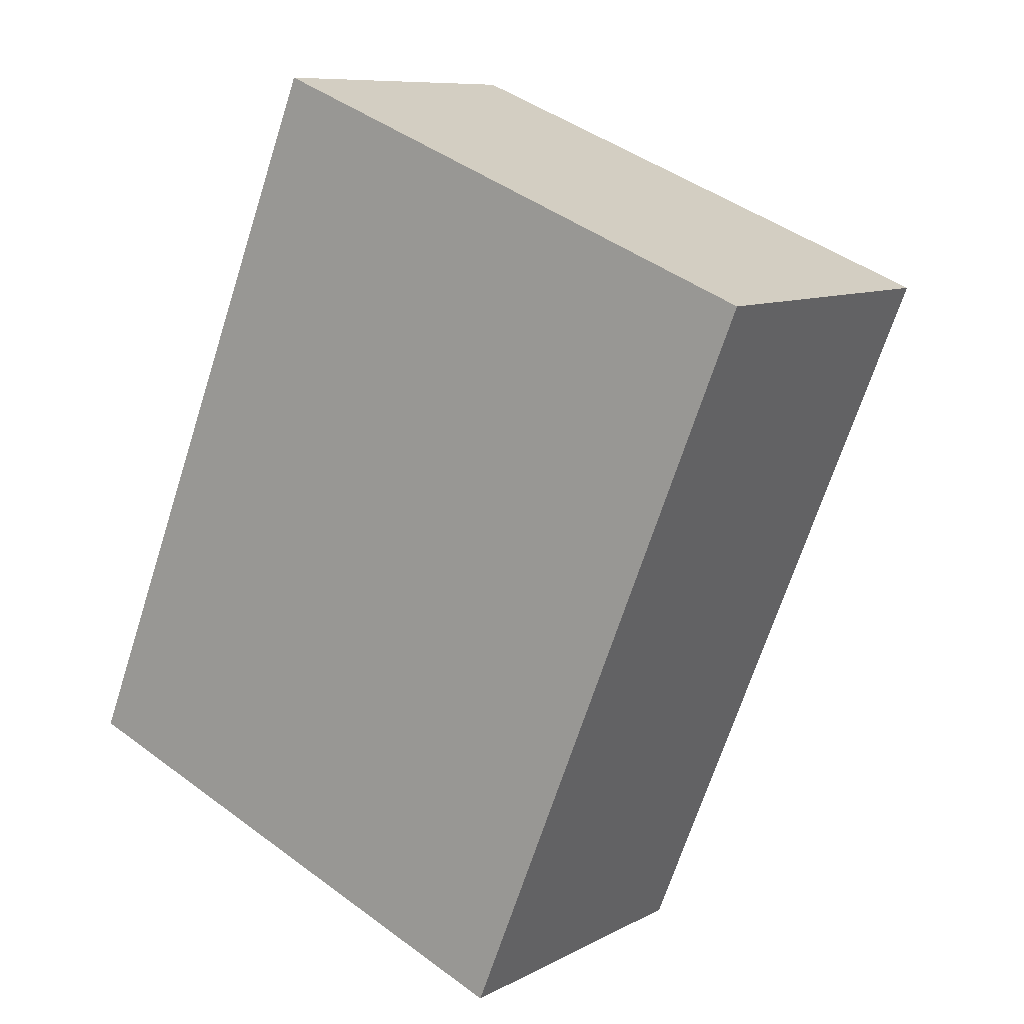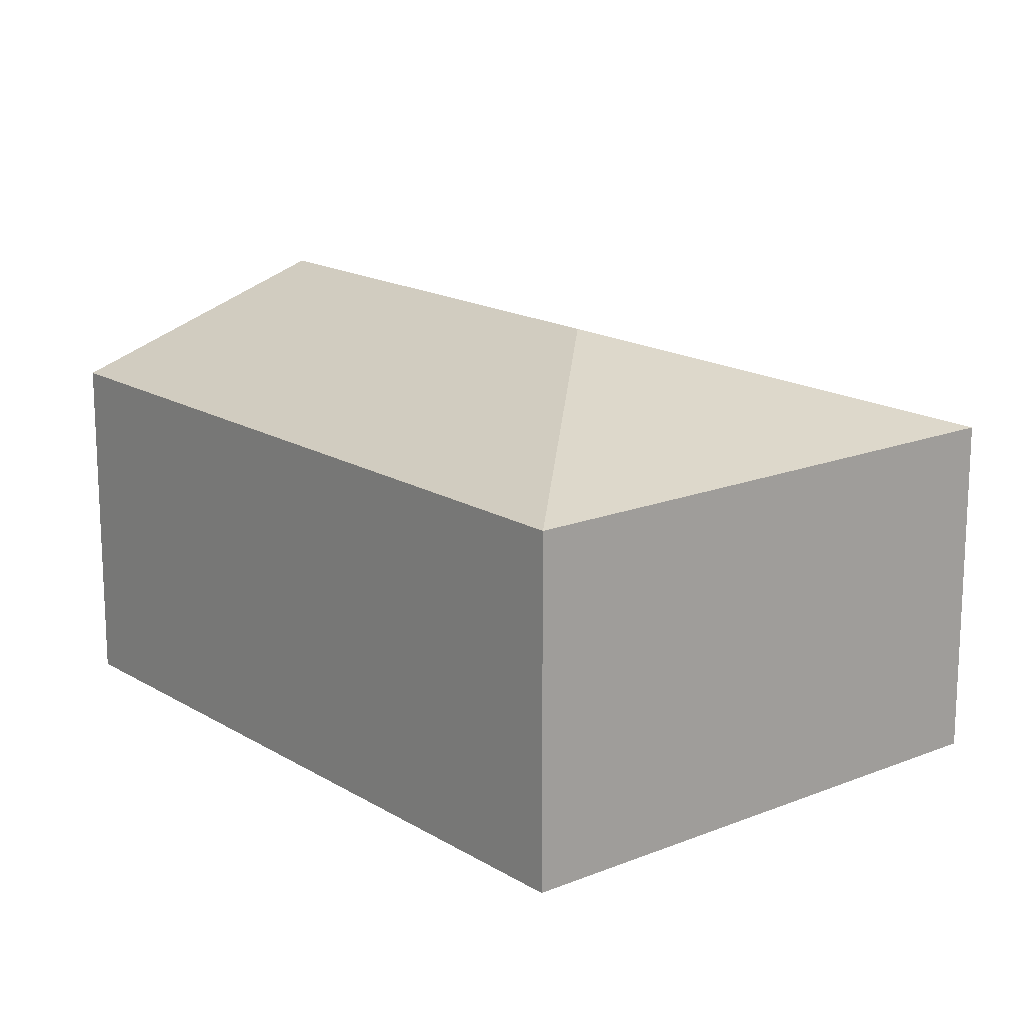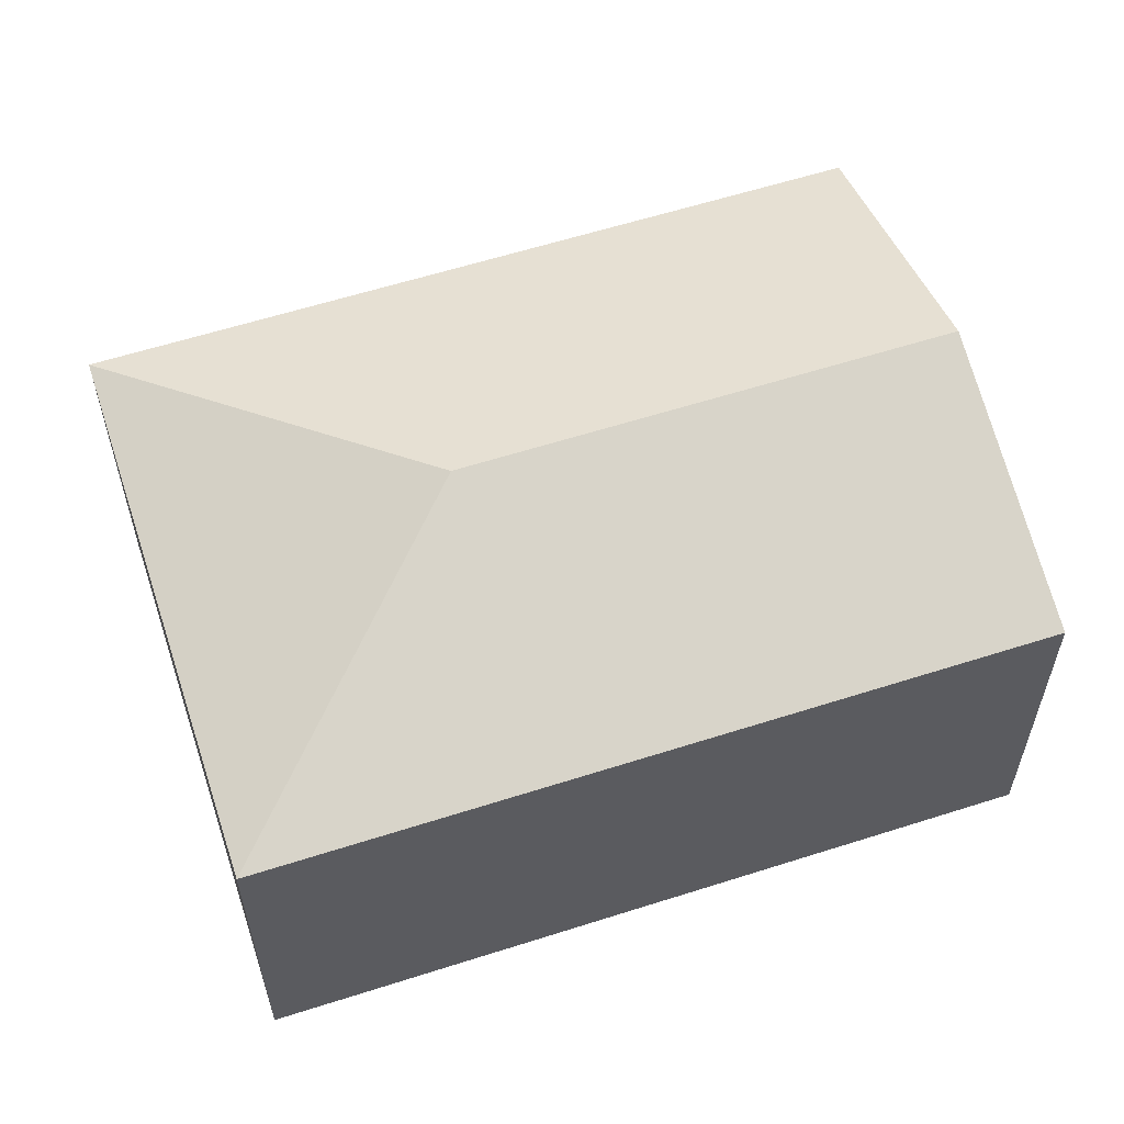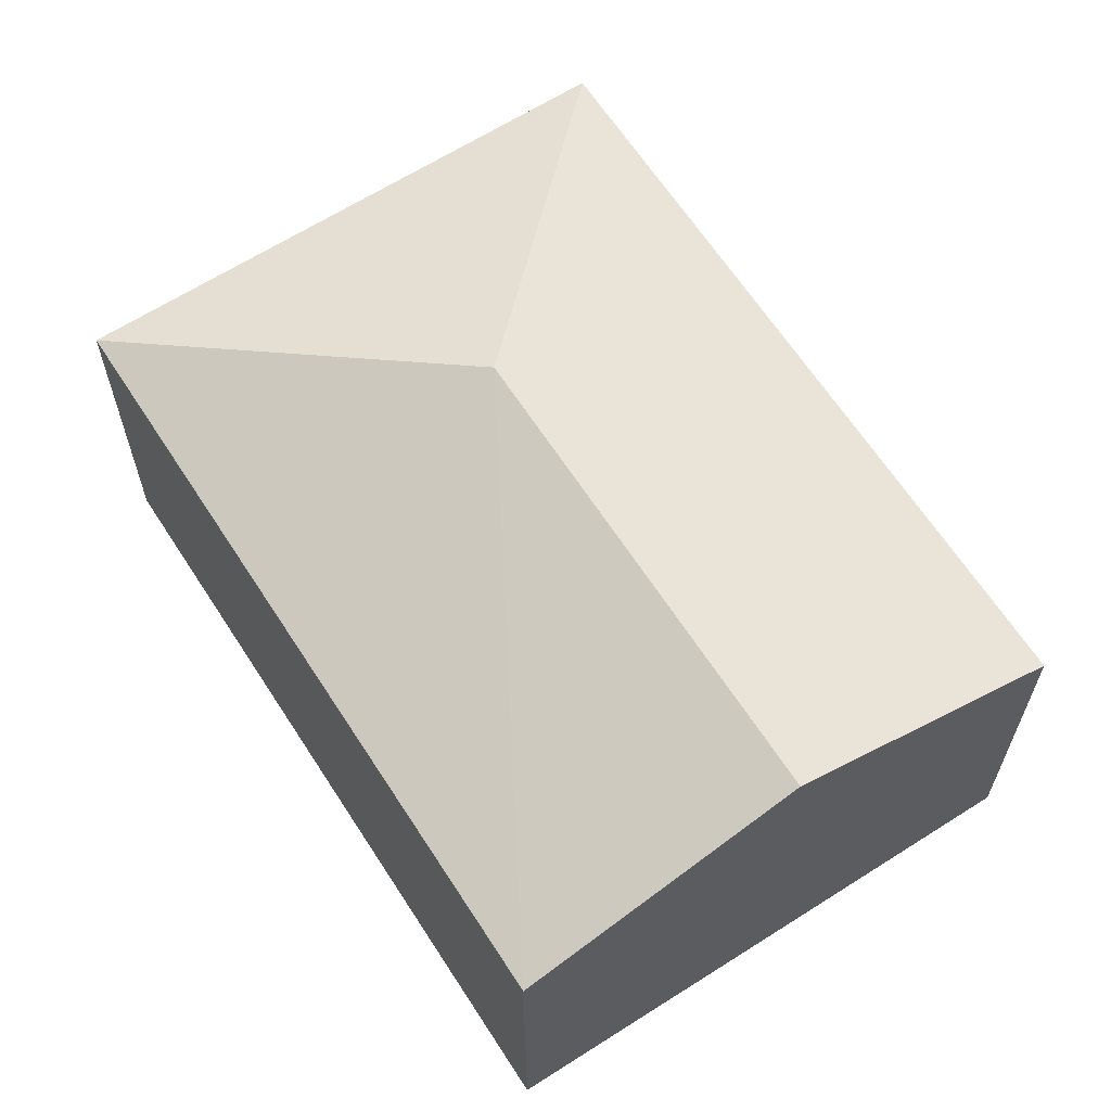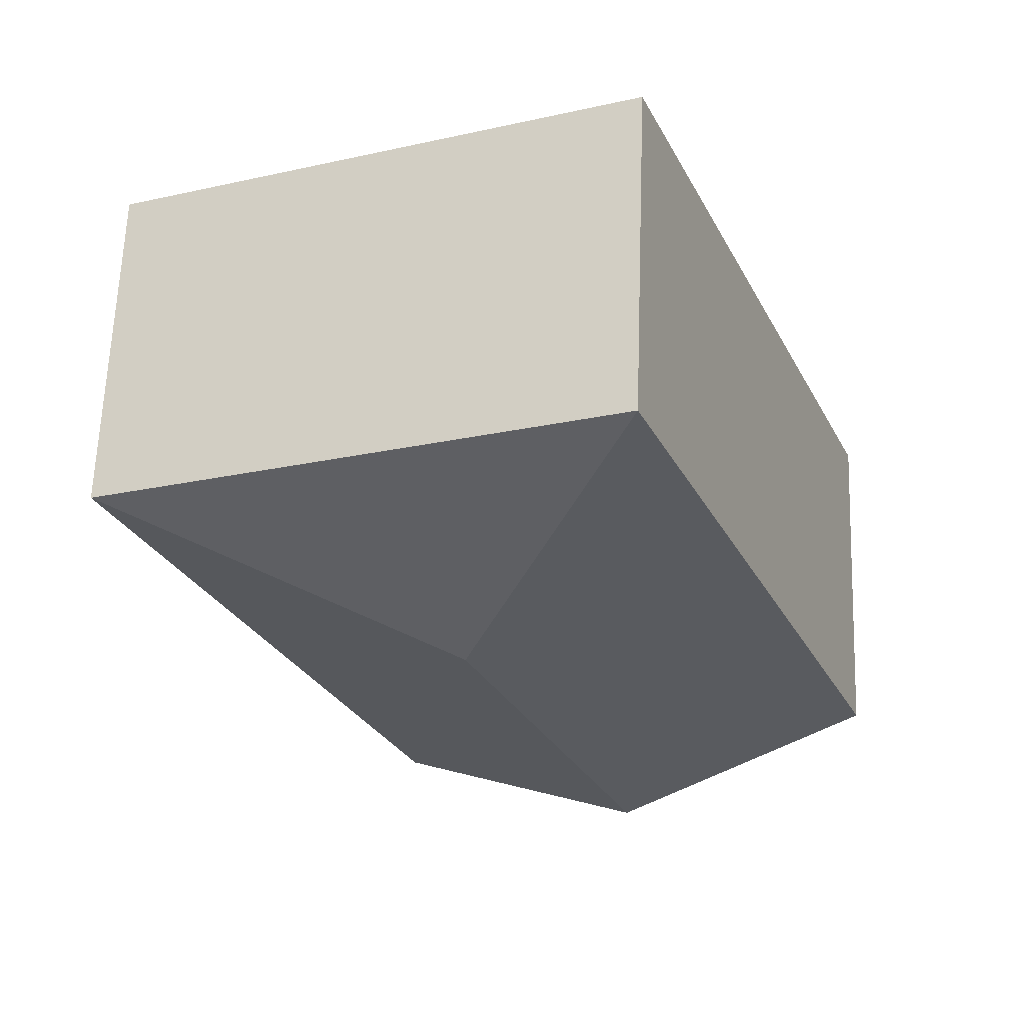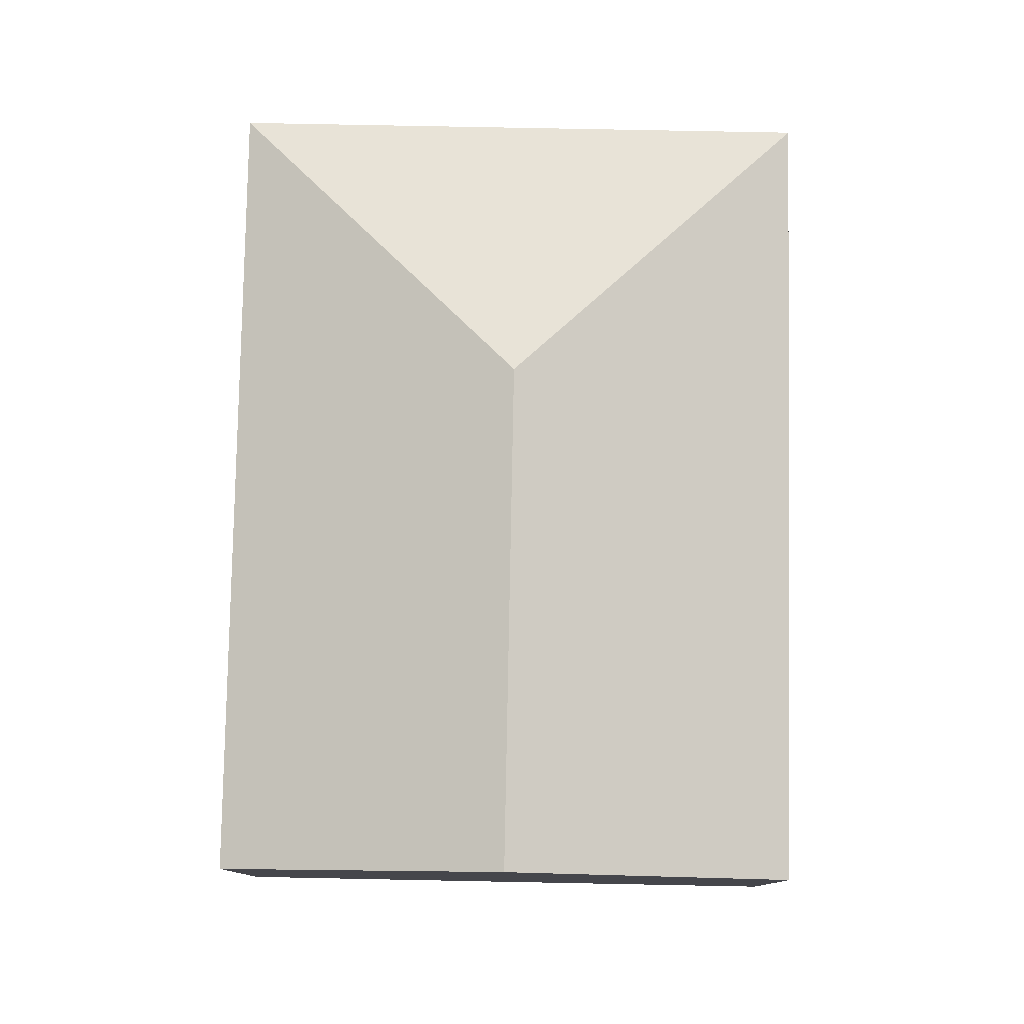
<metadata>
{"format":"obj","ext":"obj","renderer":"f3d","projection":"perspective","resolution":1024,"background":"white","views":[{"elev":9.0,"azim":35.8,"up":"+Z"},{"elev":16.5,"azim":-17.3,"up":"+Y"},{"elev":59.6,"azim":93.8,"up":"+Y"},{"elev":64.1,"azim":169.2,"up":"+Y"},{"elev":63.7,"azim":-177.9,"up":"+Z"},{"elev":79.9,"azim":-156.9,"up":"+Y"}]}
</metadata>
<code>
v  2.903 1.896 -1.172
v  2.473 2.41 1.943
v  4.51 1.896 2.807
v  1.451 2.41 -0.586
v  1.608 1.896 3.98
v  0 1.896 1.161e-16
v  2.903 7.176e-17 -1.172
v  1.451 3.588e-17 -0.586
v  0 0 0
v  1.608 -2.437e-16 3.98
v  4.51 -1.719e-16 2.807
g defaultobject
f 1 2 3
f 2 1 4
f 2 5 3
f 5 4 6
f 4 5 2
f 7 4 1
f 4 7 6
f 6 7 8
f 6 8 9
f 9 5 6
f 5 9 10
f 10 3 5
f 3 10 11
f 11 1 3
f 1 11 7
f 8 10 9
f 10 8 7
f 10 7 11

</code>
